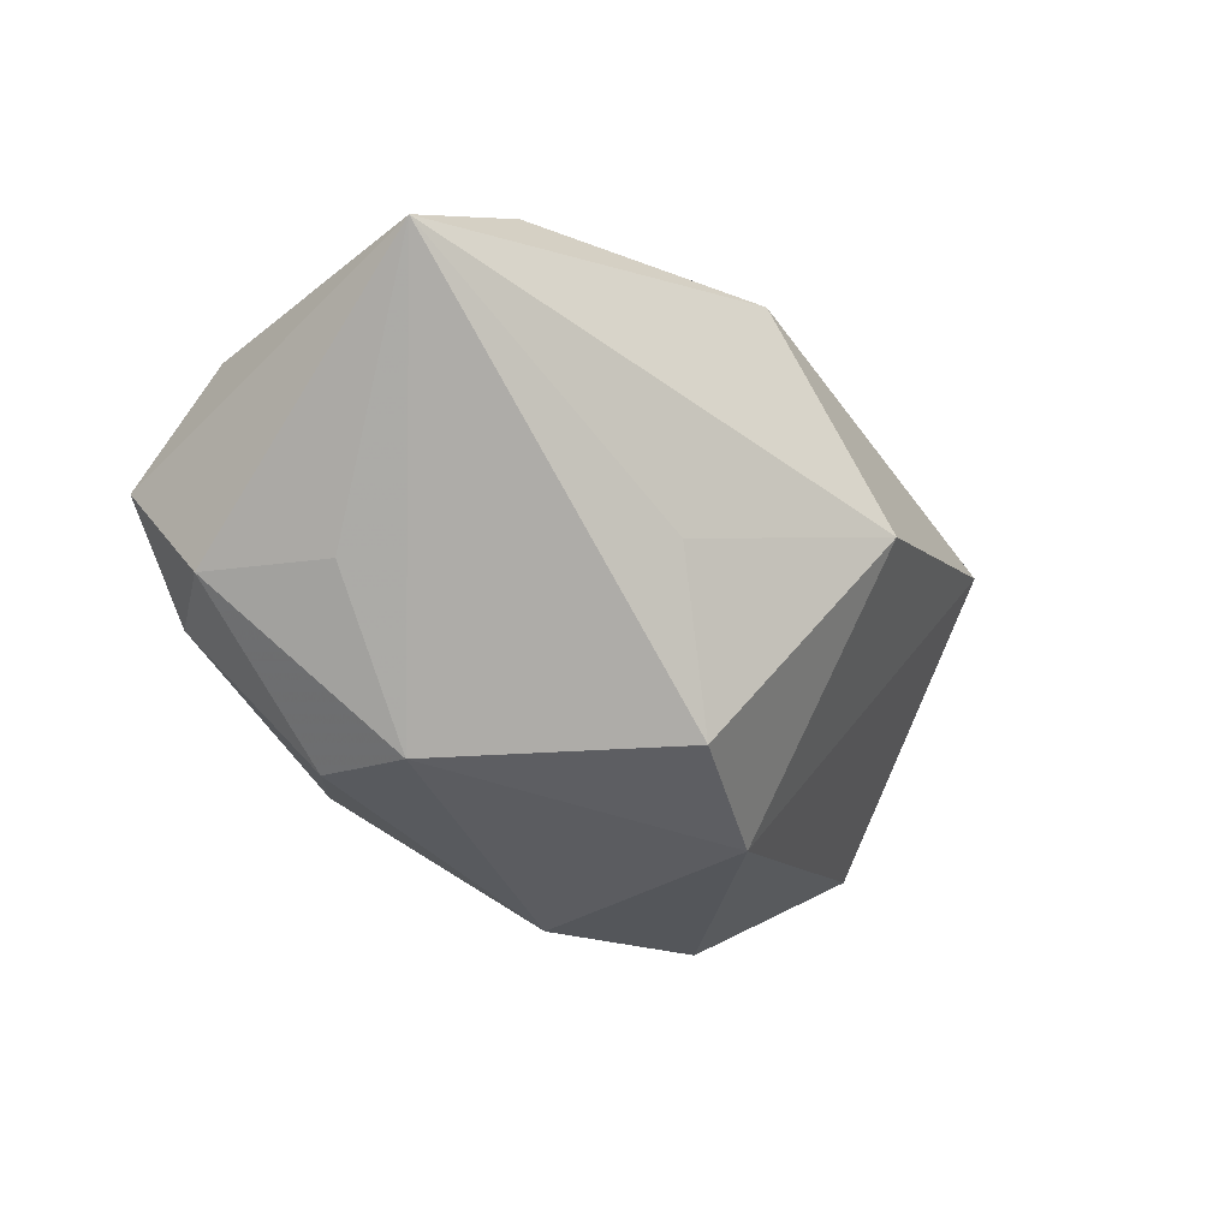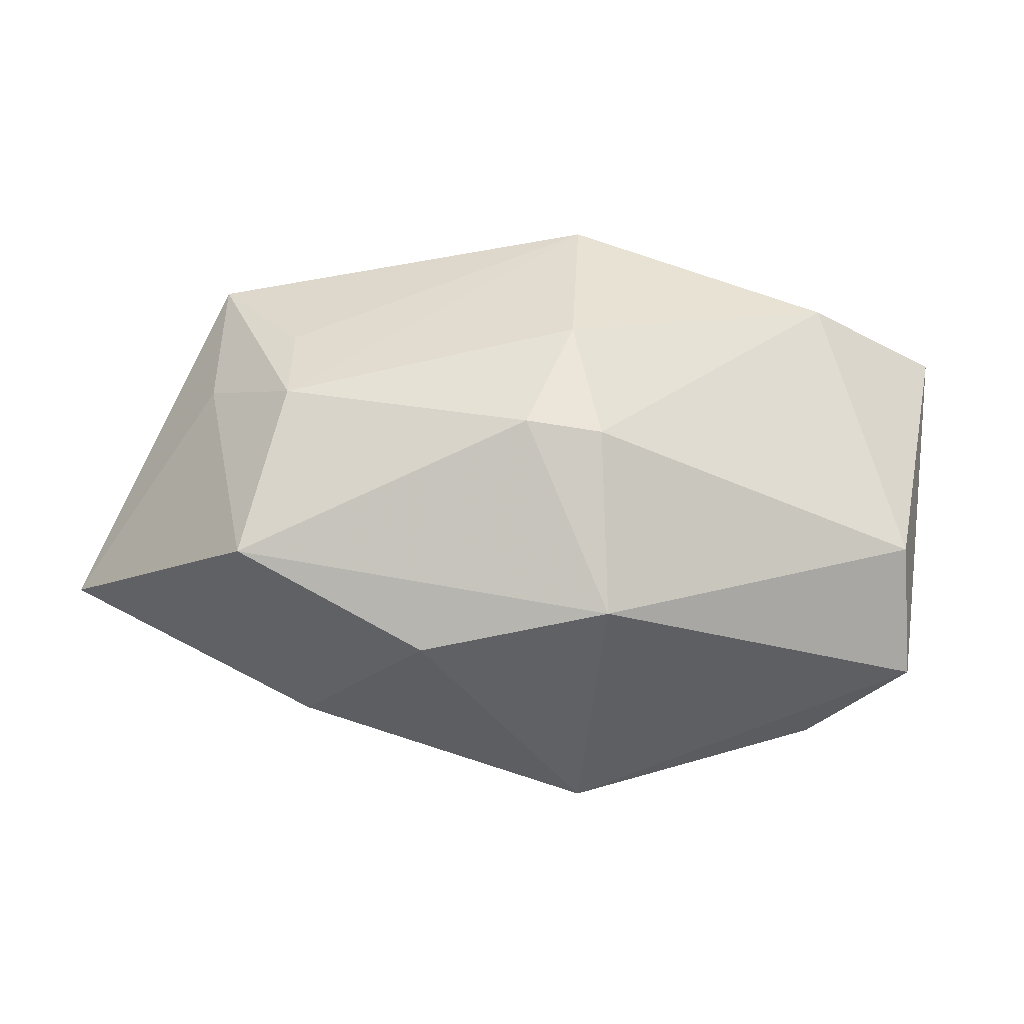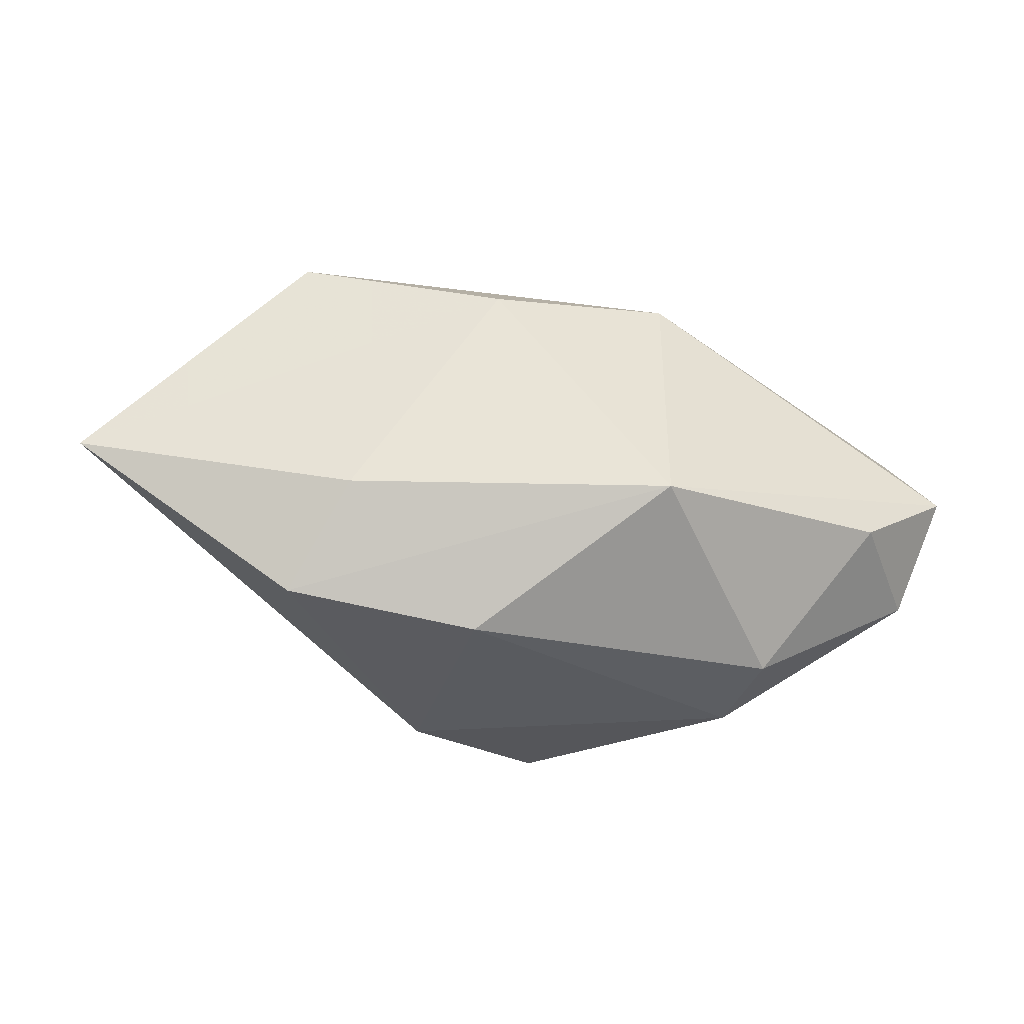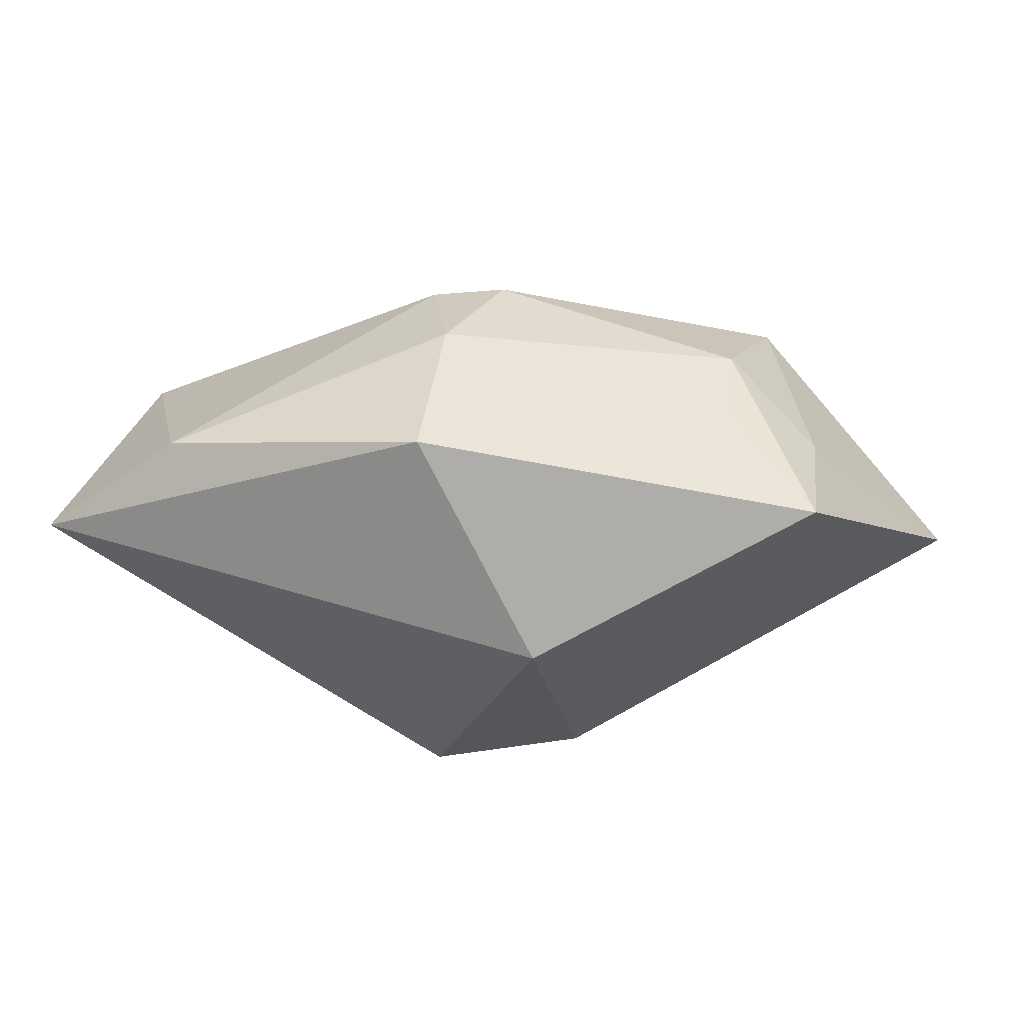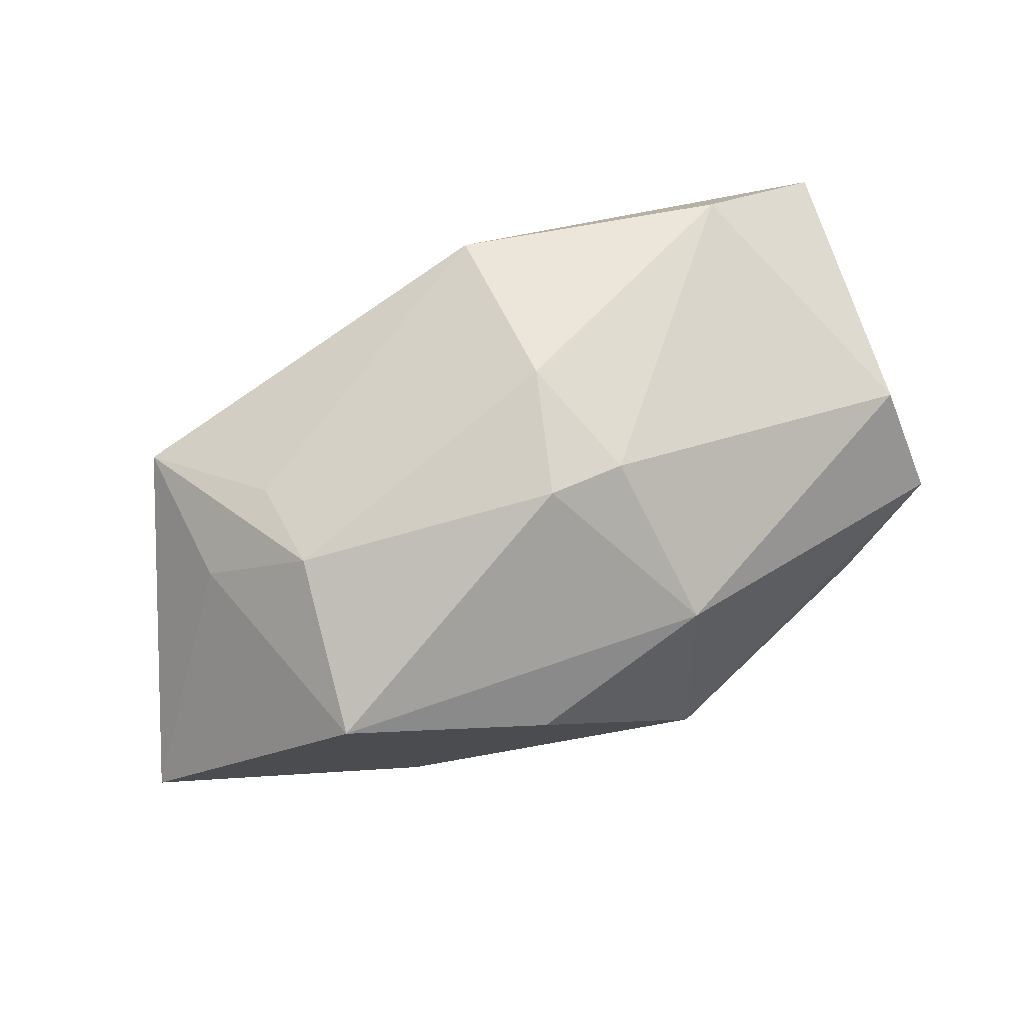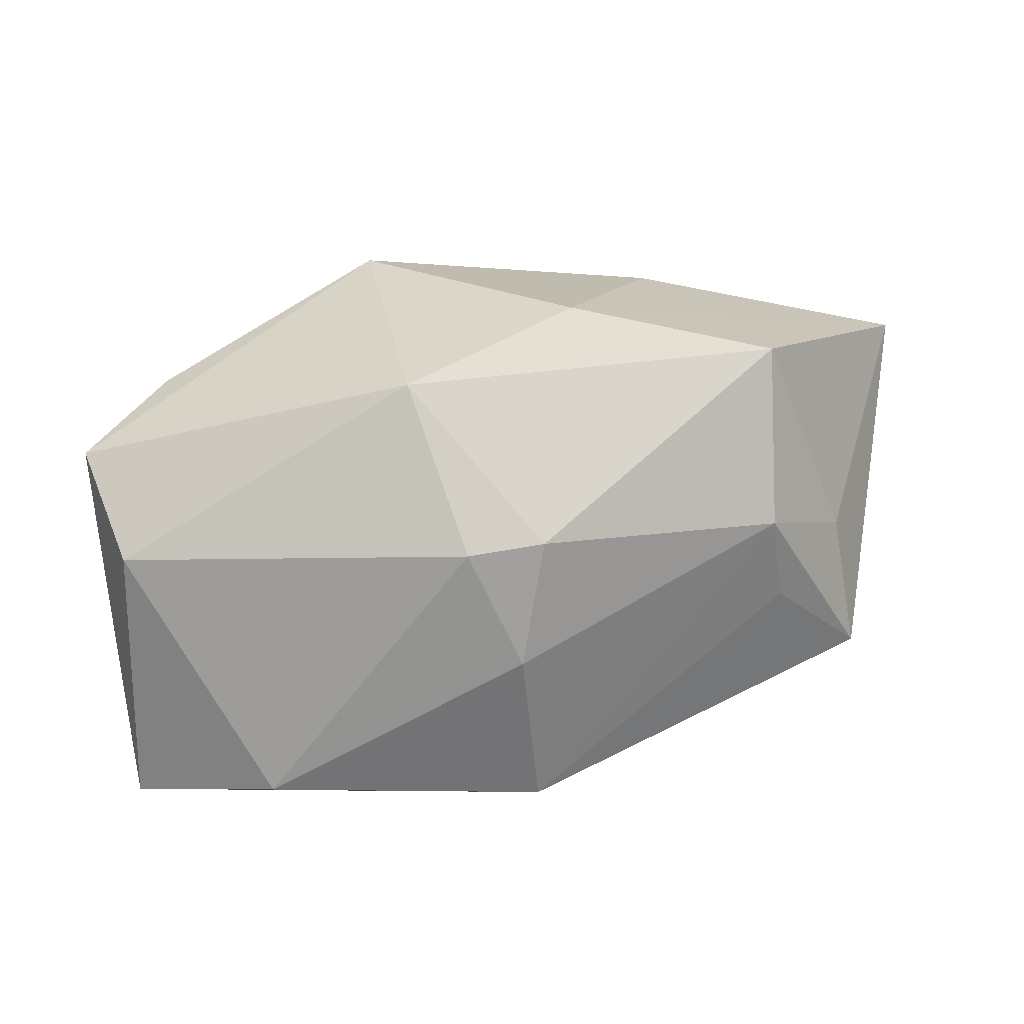
<metadata>
{"format":"obj","ext":"obj","renderer":"f3d","projection":"perspective","resolution":1024,"background":"white","views":[{"elev":-34.7,"azim":-39.5,"up":"+Z"},{"elev":55.4,"azim":-167.5,"up":"+Z"},{"elev":-32.1,"azim":174.6,"up":"+Z"},{"elev":29.0,"azim":17.4,"up":"+Z"},{"elev":75.8,"azim":163.4,"up":"+Z"},{"elev":19.4,"azim":-13.7,"up":"+Y"}]}
</metadata>
<code>
v 0.01273 0.001784 0.01011
v 0.006103 -0.003286 -0.01188
v -0.005598 0.00949 0.007036
v 0.01763 0.0001823 0.006541
v 0.01031 0.01118 -0.005617
v -0.01104 0.004144 -0.01118
v 0.02384 0.008431 -0.002444
v 0.003247 0.0124 0.005072
v 0.01365 -0.002561 0.008979
v -0.0165 0.007227 -0.004619
v -0.01561 -0.003128 -0.006186
v -0.0009997 -0.003777 0.01208
v 0.01307 0.008171 -0.01019
v -0.0003058 -0.008029 -0.01126
v -0.01311 -0.0114 0.007703
v -0.009724 -0.0001616 -0.01188
v 0.003972 0.008179 -0.01188
v -0.01925 0.001621 -0.005926
v -0.01962 -0.01304 0.002749
v 0.01889 -0.006692 0.00652
v -0.003633 0.001976 0.0116
v -0.01974 0.0004661 0.004091
v 0.000335 -0.01198 0.01011
v -0.005115 0.01289 -0.006092
v -0.02111 0.004614 -0.001095
v 0.01307 0.01033 0.007761
v -0.004114 -0.01103 -0.00432
v 0.0065 -0.01304 -0.0003953
v 6.143e-05 0.002501 0.01215
f 7 20 2
f 19 14 27
f 3 24 25
f 7 2 13
f 13 2 17
f 13 5 7
f 17 24 13
f 24 5 13
f 14 2 28
f 28 2 20
f 28 27 14
f 19 27 28
f 4 20 7
f 7 26 4
f 8 24 3
f 3 26 8
f 8 5 24
f 8 26 7
f 7 5 8
f 19 28 23
f 23 28 20
f 29 26 3
f 19 25 18
f 19 23 15
f 15 23 12
f 1 29 12
f 12 23 1
f 26 29 1
f 20 4 1
f 1 4 26
f 16 14 19
f 17 2 16
f 16 2 14
f 22 25 19
f 19 15 22
f 3 25 22
f 9 23 20
f 20 1 9
f 9 1 23
f 19 18 11
f 11 16 19
f 18 16 11
f 6 16 18
f 6 24 17
f 17 16 6
f 21 22 15
f 12 29 21
f 21 15 12
f 21 29 3
f 3 22 21
f 10 18 25
f 10 6 18
f 10 25 24
f 24 6 10

</code>
